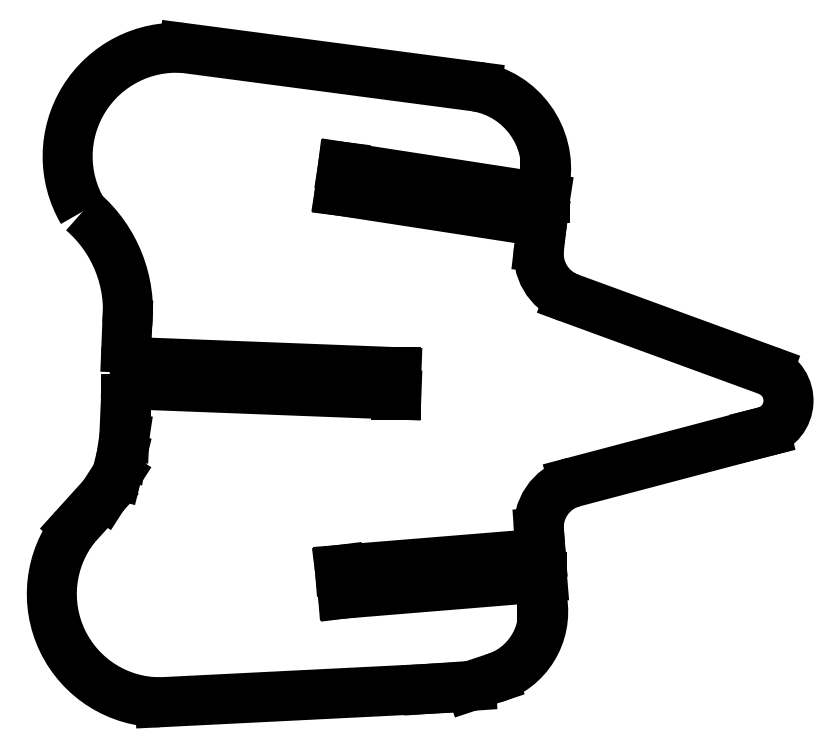
<metadata>
{"format":"dxf","ext":"dxf","renderer":"ezdxf+matplotlib","layout":"modelspace","background":"white","min_lineweight":24,"dpi":150}
</metadata>
<code>
0
SECTION
2
ENTITIES
0
LINE
8
WHITE
10
24.62
20
23.59
30
0
11
6.284
21
24.29
31
0
0
ARC
8
WHITE
10
6.322
20
25.29
30
0
40
1
50
177.7
51
267.8
0
LINE
8
WHITE
10
5.323
20
25.33
30
0
11
5.389
21
26.99
31
0
0
ARC
8
WHITE
10
-3.931
20
27.98
30
0
40
9.373
50
-6.048
51
49.13
0
ARC
8
WHITE
10
8.899
20
39
30
0
40
7.769
50
86.1
51
210.4
0
LINE
8
WHITE
10
9.426
20
46.75
30
0
11
30.36
21
43.99
31
0
0
ARC
8
WHITE
10
29.35
20
38.11
30
0
40
5.965
50
-8.872
51
80.29
0
LINE
8
WHITE
10
35.25
20
37.19
30
0
11
35.25
21
36.02
31
0
0
LINE
8
WHITE
10
35.25
20
36.02
30
0
11
20.8
21
38.25
31
0
0
LINE
8
WHITE
10
20.8
20
38.25
30
0
11
20.58
21
36.55
31
0
0
LINE
8
WHITE
10
20.58
20
36.55
30
0
11
35.03
21
34.32
31
0
0
LINE
8
WHITE
10
35.03
20
34.32
30
0
11
34.82
21
32.51
31
0
0
ARC
8
WHITE
10
38.14
20
32.04
30
0
40
3.358
50
171.8
51
249.1
0
LINE
8
WHITE
10
36.95
20
28.9
30
0
11
51.18
21
23.69
31
0
0
ARC
8
WHITE
10
50.33
20
21.55
30
0
40
2.305
50
-73.92
51
68.33
0
LINE
8
WHITE
10
50.97
20
19.34
30
0
11
50.55
21
19.23
31
0
0
LINE
8
WHITE
10
50.55
20
19.23
30
0
11
37.26
21
15.72
31
0
0
ARC
8
WHITE
10
38.1
20
12.52
30
0
40
3.31
50
104.8
51
187.1
0
LINE
8
WHITE
10
34.82
20
12.11
30
0
11
34.93
21
10.62
31
0
0
LINE
8
WHITE
10
34.93
20
10.62
30
0
11
20.58
21
9.456
31
0
0
LINE
8
WHITE
10
20.58
20
9.456
30
0
11
20.8
21
7.756
31
0
0
LINE
8
WHITE
10
20.8
20
7.756
30
0
11
35.03
21
8.925
31
0
0
LINE
8
WHITE
10
35.03
20
8.925
30
0
11
35.03
21
7.331
31
0
0
ARC
8
WHITE
10
30.14
20
6.471
30
0
40
4.969
50
-73.78
51
9.968
0
LINE
8
WHITE
10
31.53
20
1.7
30
0
11
29.93
21
1.169
31
0
0
LINE
8
WHITE
10
29.93
20
1.169
30
0
11
26.85
21
0.9563
31
0
0
LINE
8
WHITE
10
26.85
20
0.9563
30
0
11
7.726
21
0
31
0
0
ARC
8
WHITE
10
7.736
20
7.736
30
0
40
7.736
50
141.6
51
269.9
0
LINE
8
WHITE
10
1.67
20
12.54
30
0
11
3.689
21
14.77
31
0
0
LINE
8
WHITE
10
3.689
20
14.77
30
0
11
4.645
21
16.26
31
0
0
LINE
8
WHITE
10
4.645
20
16.26
30
0
11
4.964
21
17.53
31
0
0
LINE
8
WHITE
10
4.964
20
17.53
30
0
11
5.176
21
18.91
31
0
0
LINE
8
WHITE
10
5.176
20
18.91
30
0
11
5.283
21
21.36
31
0
0
LINE
8
WHITE
10
5.283
20
21.36
30
0
11
5.283
21
21.69
31
0
0
ARC
8
WHITE
10
6.283
20
21.69
30
0
40
1
50
87.8
51
180
0
LINE
8
WHITE
10
6.321
20
22.69
30
0
11
24.62
21
21.99
31
0
0
LINE
8
WHITE
10
24.62
20
21.99
30
0
11
24.62
21
23.59
31
0
0
ENDSEC
0
EOF

</code>
